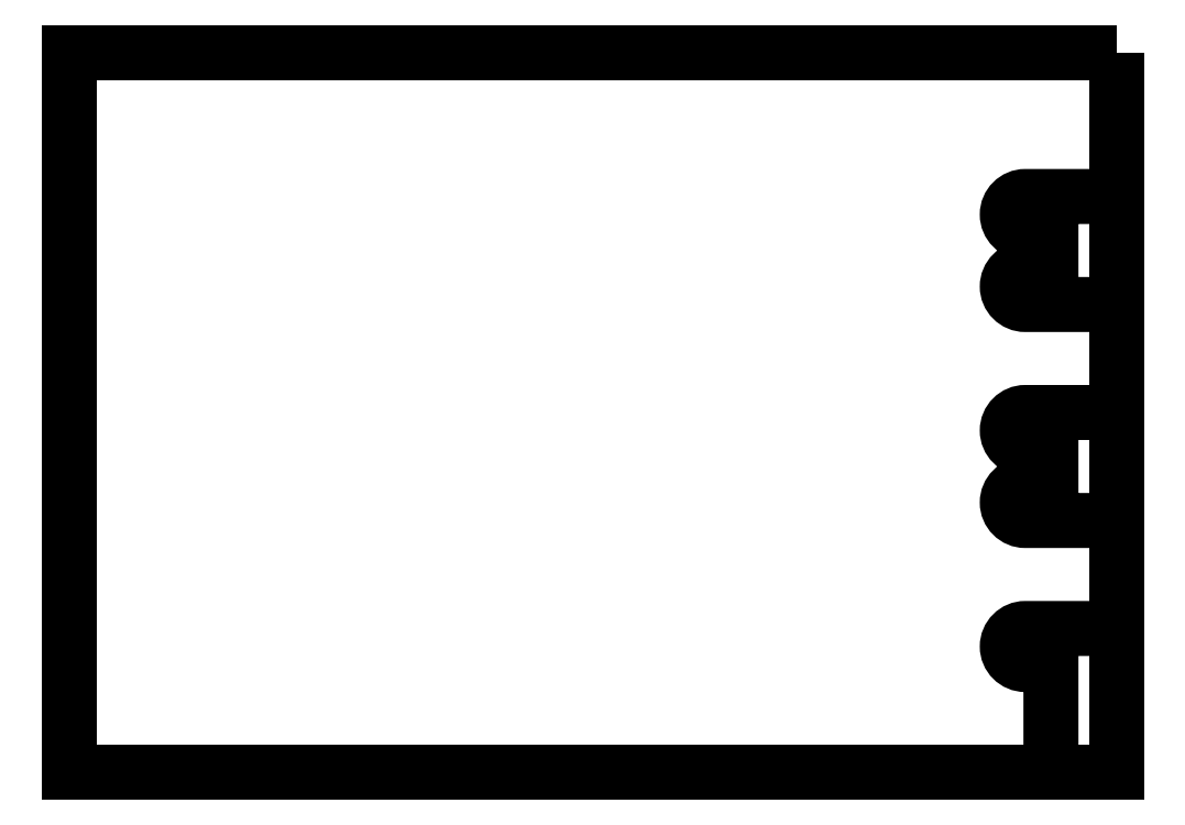
<metadata>
{"format":"dxf","ext":"dxf","renderer":"ezdxf+matplotlib","layout":"modelspace","background":"white","min_lineweight":24,"dpi":150}
</metadata>
<code>
0
SECTION
2
ENTITIES
0
POLYLINE
8
1
10
0
20
0
30
0
66
1
70
0
0
VERTEX
8
1
10
222.9
20
-51.36
30
0
0
VERTEX
8
1
10
202
20
-51.36
30
0
0
VERTEX
8
1
10
202
20
-51.36
30
0
42
1
0
VERTEX
8
1
10
202
20
-59.61
30
0
0
VERTEX
8
1
10
202
20
-59.61
30
0
0
VERTEX
8
1
10
207.9
20
-59.61
30
0
0
VERTEX
8
1
10
207.9
20
-59.61
30
0
0
VERTEX
8
1
10
207.9
20
-67.86
30
0
0
VERTEX
8
1
10
207.9
20
-67.86
30
0
0
VERTEX
8
1
10
202
20
-67.86
30
0
0
VERTEX
8
1
10
202
20
-67.86
30
0
42
1
0
VERTEX
8
1
10
202
20
-76.11
30
0
0
VERTEX
8
1
10
202
20
-76.11
30
0
0
VERTEX
8
1
10
222.9
20
-76.11
30
0
0
SEQEND
8
1
0
POLYLINE
8
1
10
0
20
0
30
0
66
1
70
0
0
VERTEX
8
1
10
222.9
20
-100.9
30
0
0
VERTEX
8
1
10
202
20
-100.9
30
0
0
VERTEX
8
1
10
202
20
-100.9
30
0
42
1
0
VERTEX
8
1
10
202
20
-109.1
30
0
0
VERTEX
8
1
10
202
20
-109.1
30
0
0
VERTEX
8
1
10
207.9
20
-109.1
30
0
0
VERTEX
8
1
10
207.9
20
-109.1
30
0
0
VERTEX
8
1
10
207.9
20
-117.4
30
0
0
VERTEX
8
1
10
207.9
20
-117.4
30
0
0
VERTEX
8
1
10
202
20
-117.4
30
0
0
VERTEX
8
1
10
202
20
-117.4
30
0
42
1
0
VERTEX
8
1
10
202
20
-125.6
30
0
0
VERTEX
8
1
10
202
20
-125.6
30
0
0
VERTEX
8
1
10
222.9
20
-125.6
30
0
0
SEQEND
8
1
0
POLYLINE
8
1
10
0
20
0
30
0
66
1
70
0
0
VERTEX
8
1
10
222.9
20
-150.4
30
0
0
VERTEX
8
1
10
202
20
-150.4
30
0
0
VERTEX
8
1
10
202
20
-150.4
30
0
42
1
0
VERTEX
8
1
10
202
20
-158.6
30
0
0
VERTEX
8
1
10
202
20
-158.6
30
0
0
VERTEX
8
1
10
207.9
20
-158.6
30
0
0
VERTEX
8
1
10
207.9
20
-158.6
30
0
0
VERTEX
8
1
10
207.9
20
-183.4
30
0
0
SEQEND
8
1
0
POLYLINE
8
1
10
0
20
0
30
0
66
1
70
0
0
VERTEX
8
1
10
222.9
20
-18.36
30
0
0
VERTEX
8
1
10
-17.11
20
-18.36
30
0
0
VERTEX
8
1
10
-17.11
20
-18.36
30
0
0
VERTEX
8
1
10
-17.11
20
-183.4
30
0
0
VERTEX
8
1
10
-17.11
20
-183.4
30
0
0
VERTEX
8
1
10
222.9
20
-183.4
30
0
0
VERTEX
8
1
10
222.9
20
-183.4
30
0
0
VERTEX
8
1
10
222.9
20
-18.36
30
0
0
SEQEND
8
1
0
ENDSEC
0
EOF

</code>
